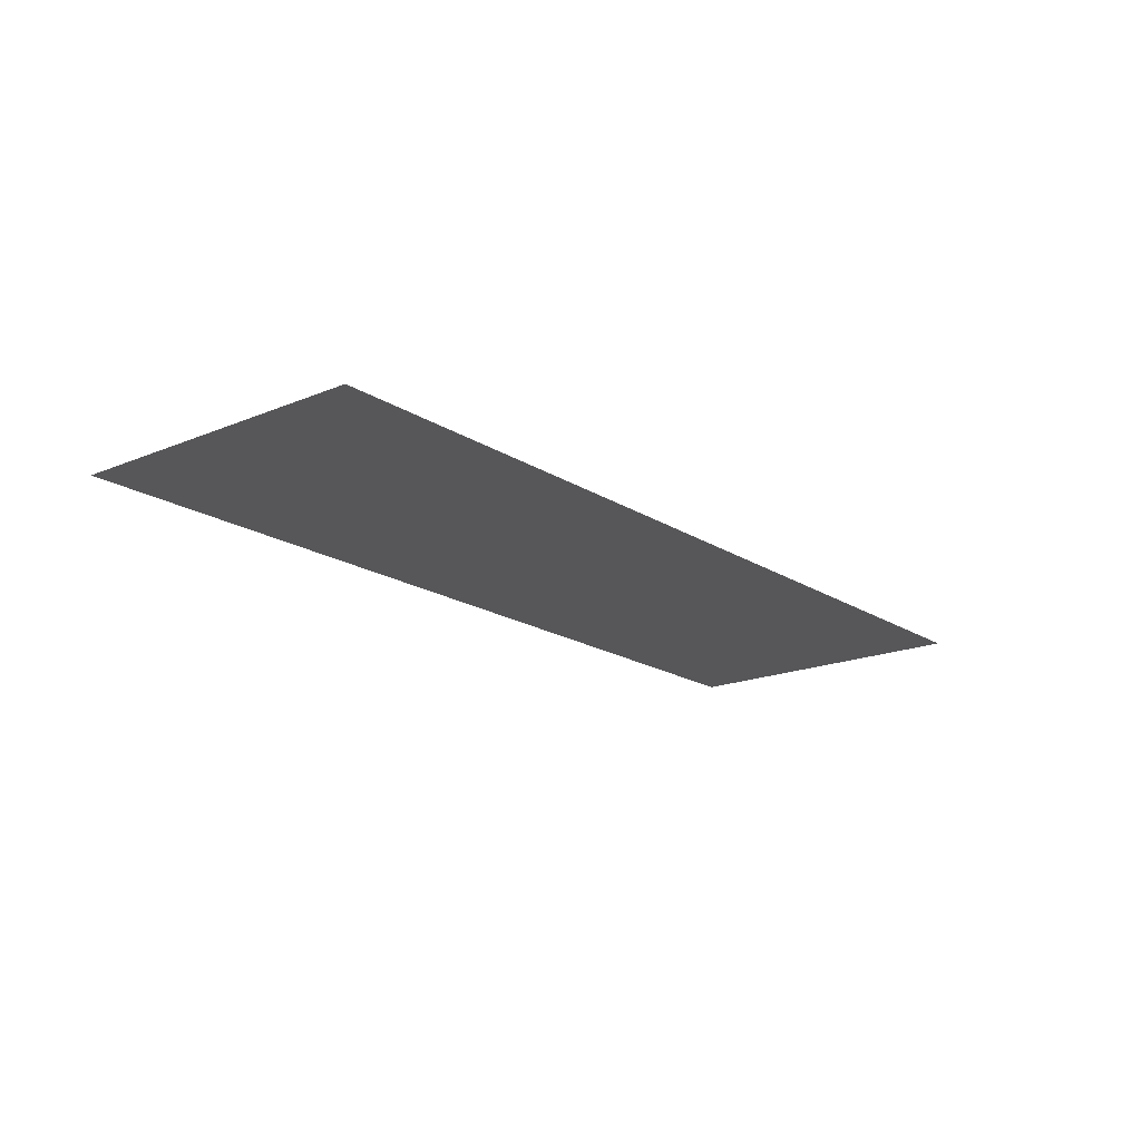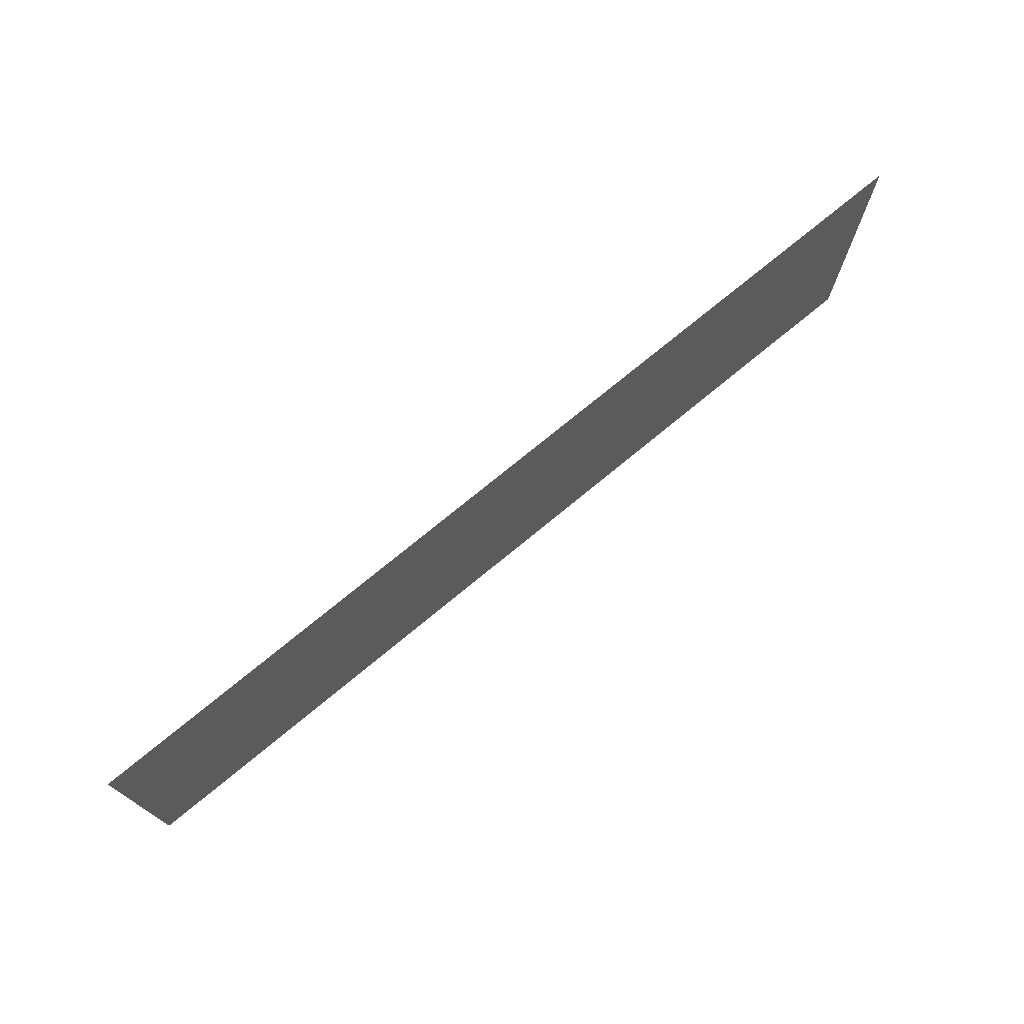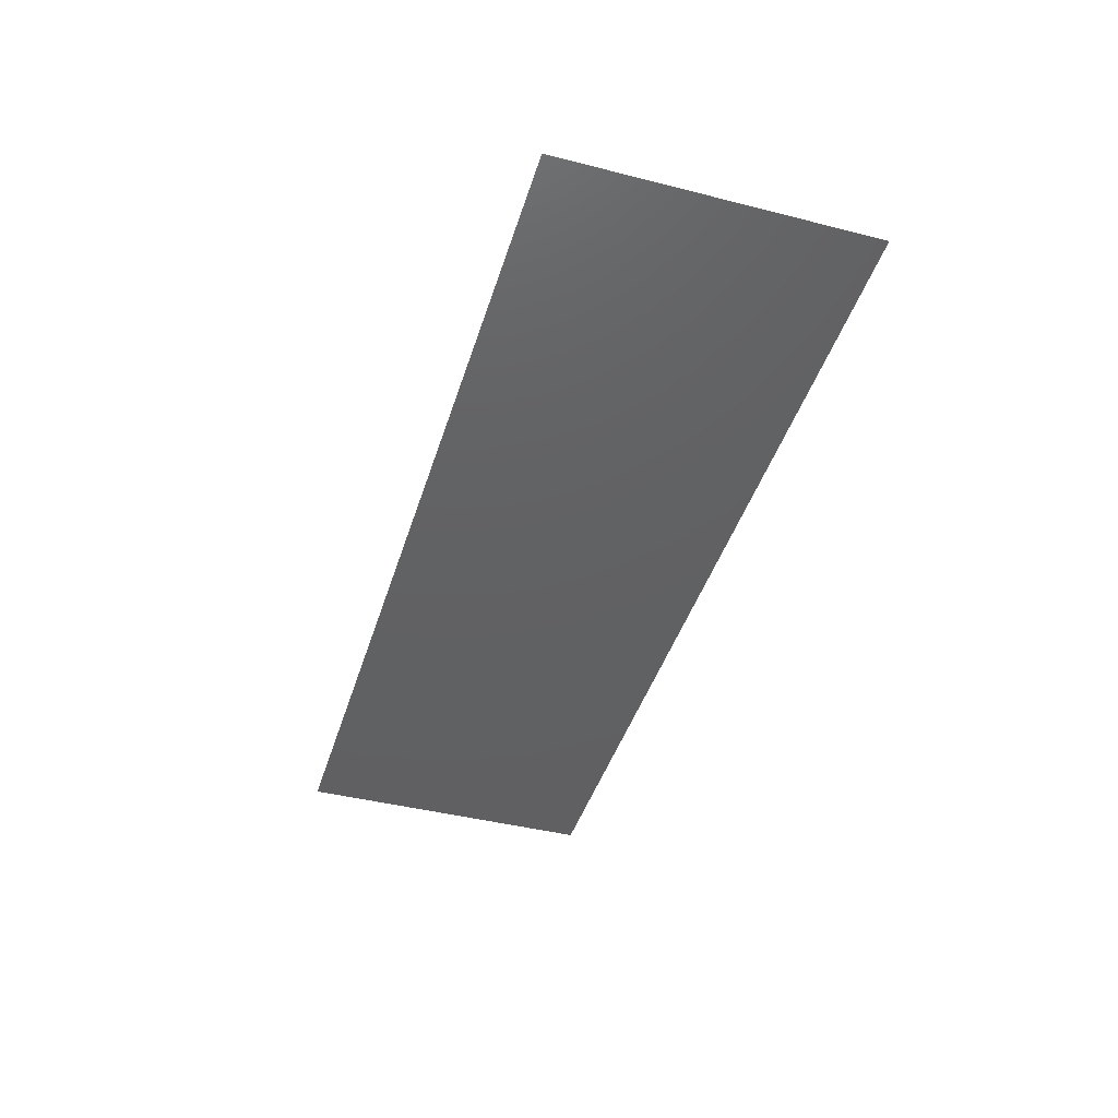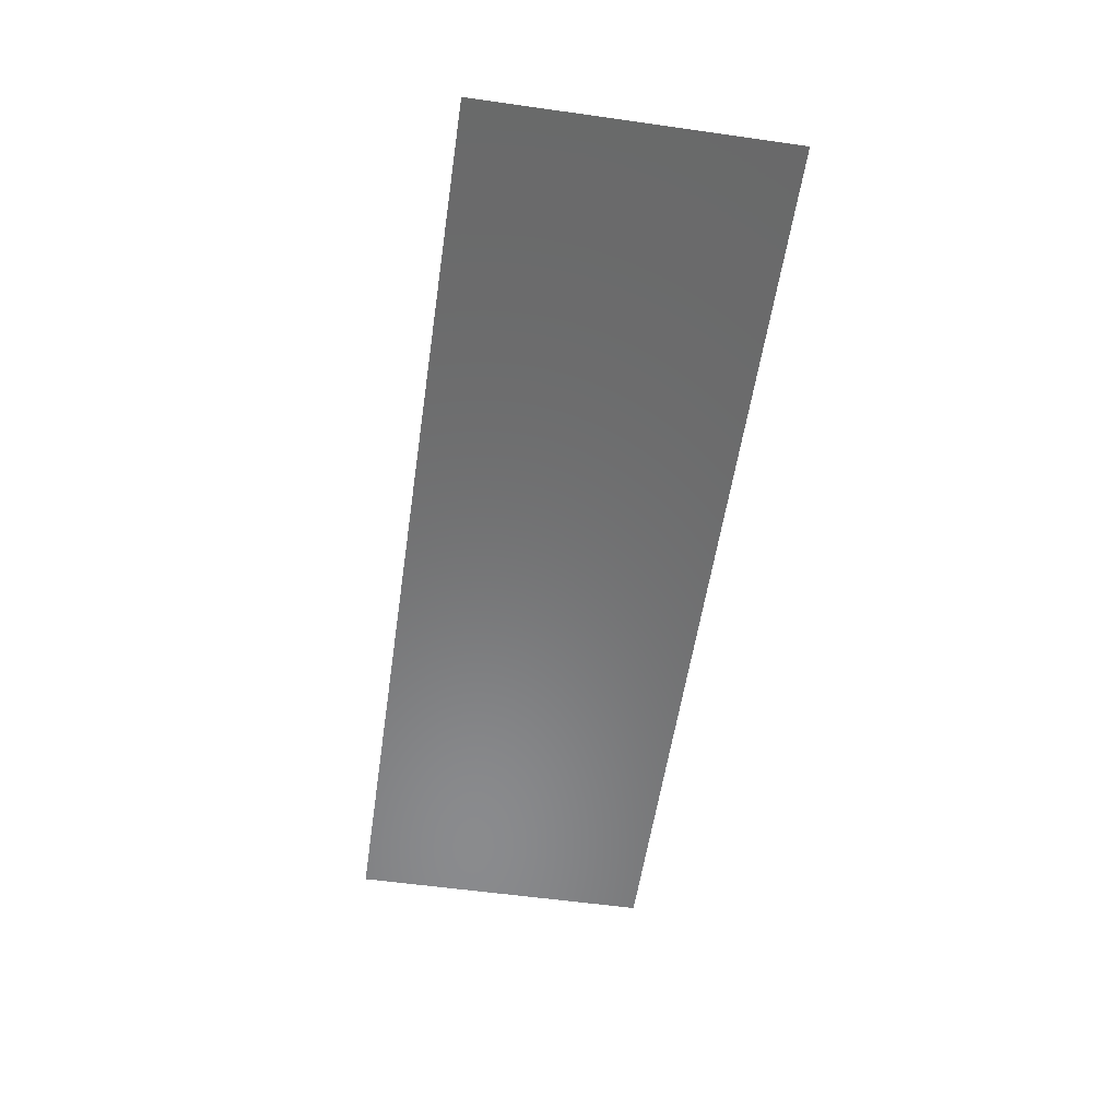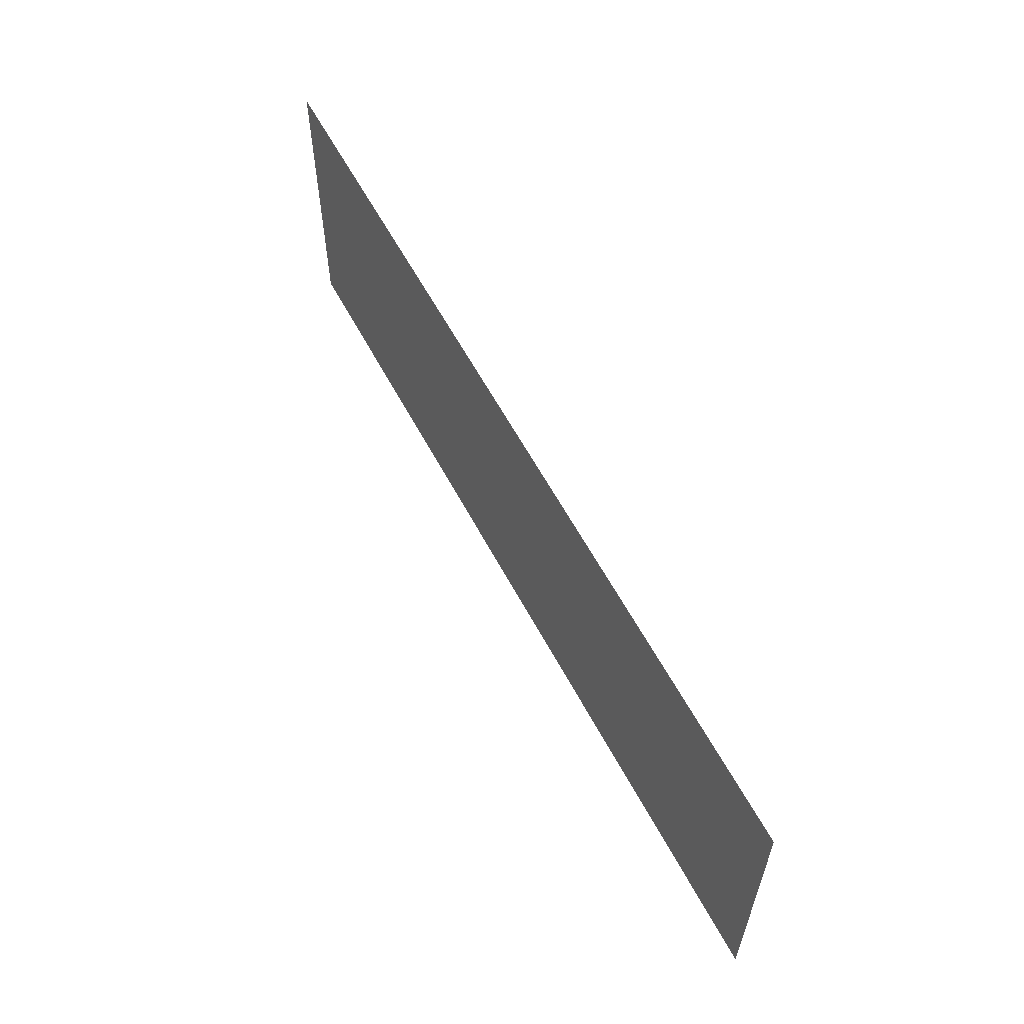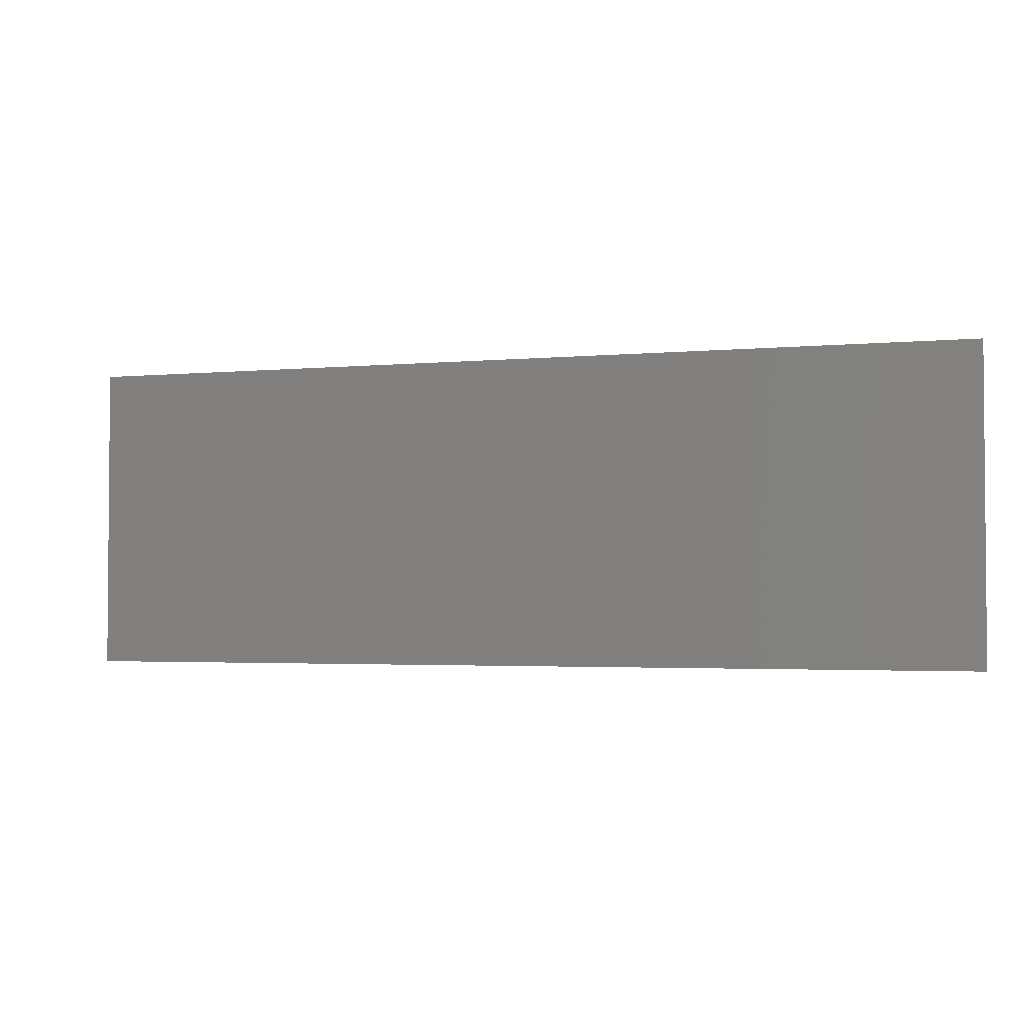
<metadata>
{"format":"stl","ext":"stl","renderer":"f3d","projection":"perspective","resolution":1024,"background":"white","views":[{"elev":-18.1,"azim":-51.0,"up":"+Z"},{"elev":73.8,"azim":140.4,"up":"+Y"},{"elev":-42.8,"azim":-106.8,"up":"+Z"},{"elev":-56.5,"azim":-98.4,"up":"+Z"},{"elev":58.9,"azim":62.3,"up":"+Y"},{"elev":-2.7,"azim":19.0,"up":"+Y"}]}
</metadata>
<code>
# stl→obj: 6 verts, 4 faces
v -17.51 3.004 1
v -17.51 8.004 1
v -12.51 8.004 1
v -7.505 8.004 1
v -2.505 8.004 1
v -2.505 3.004 1
f 1 2 3
f 4 5 6
f 1 3 4
f 4 6 1

</code>
